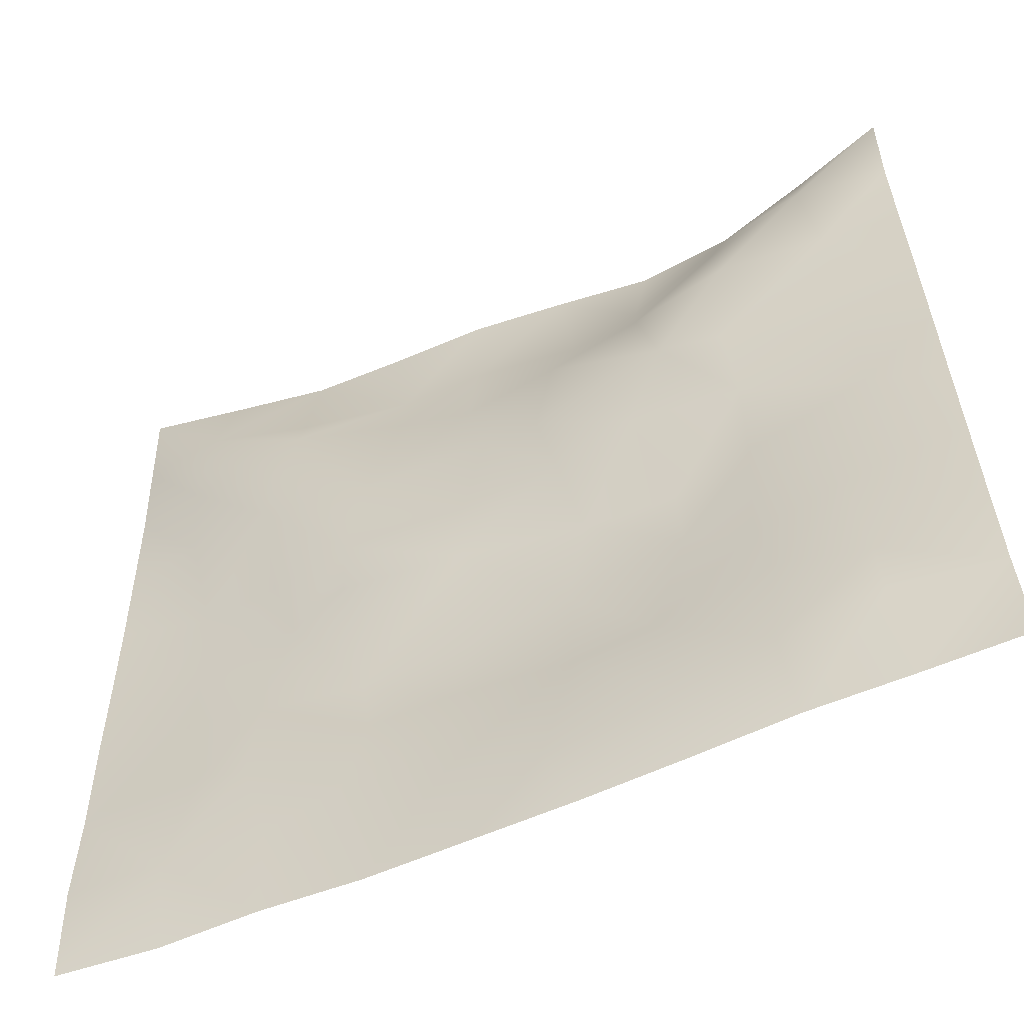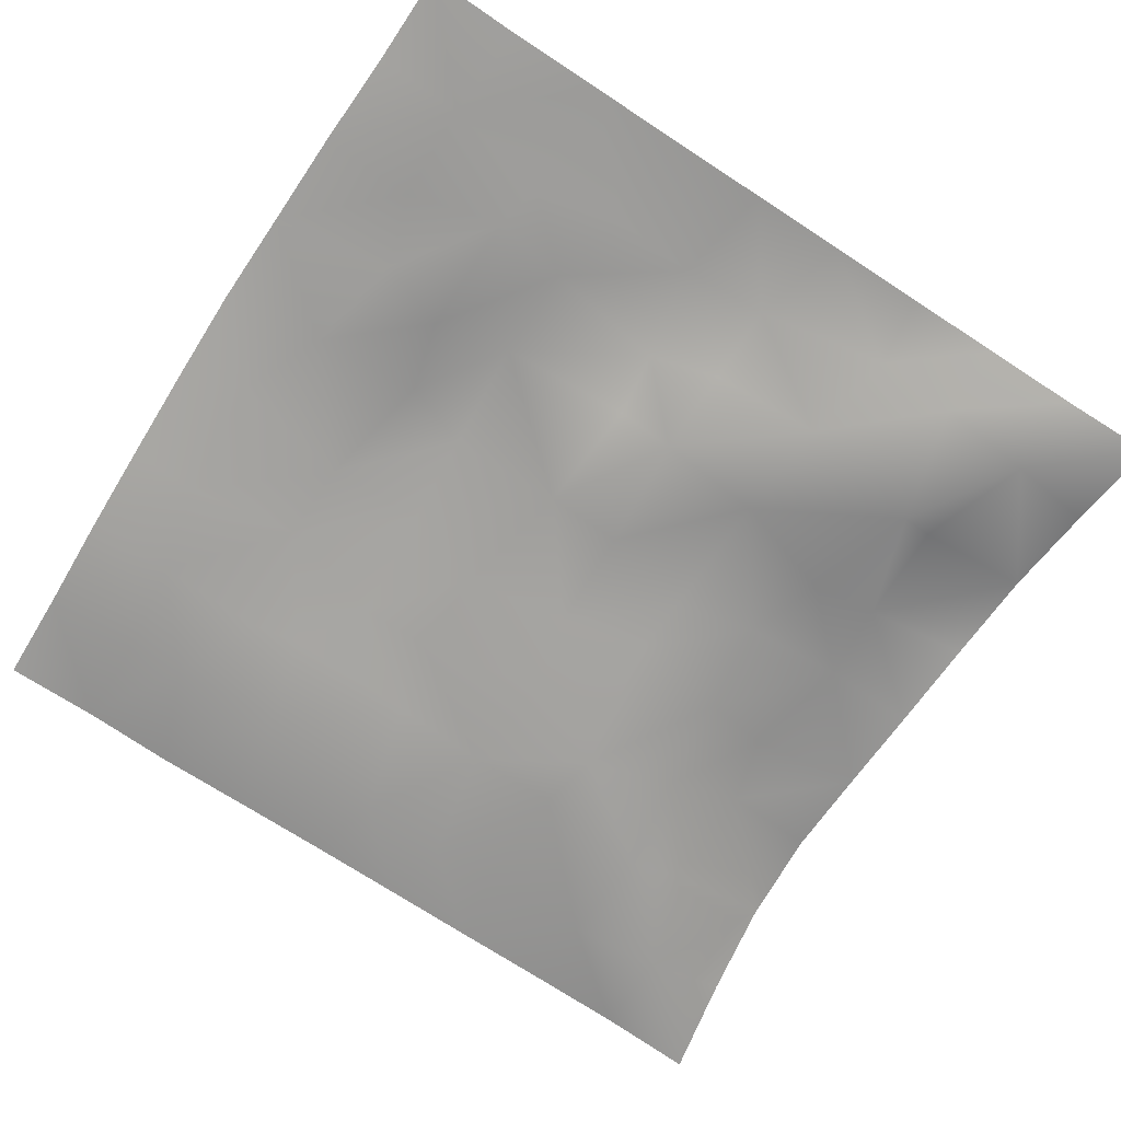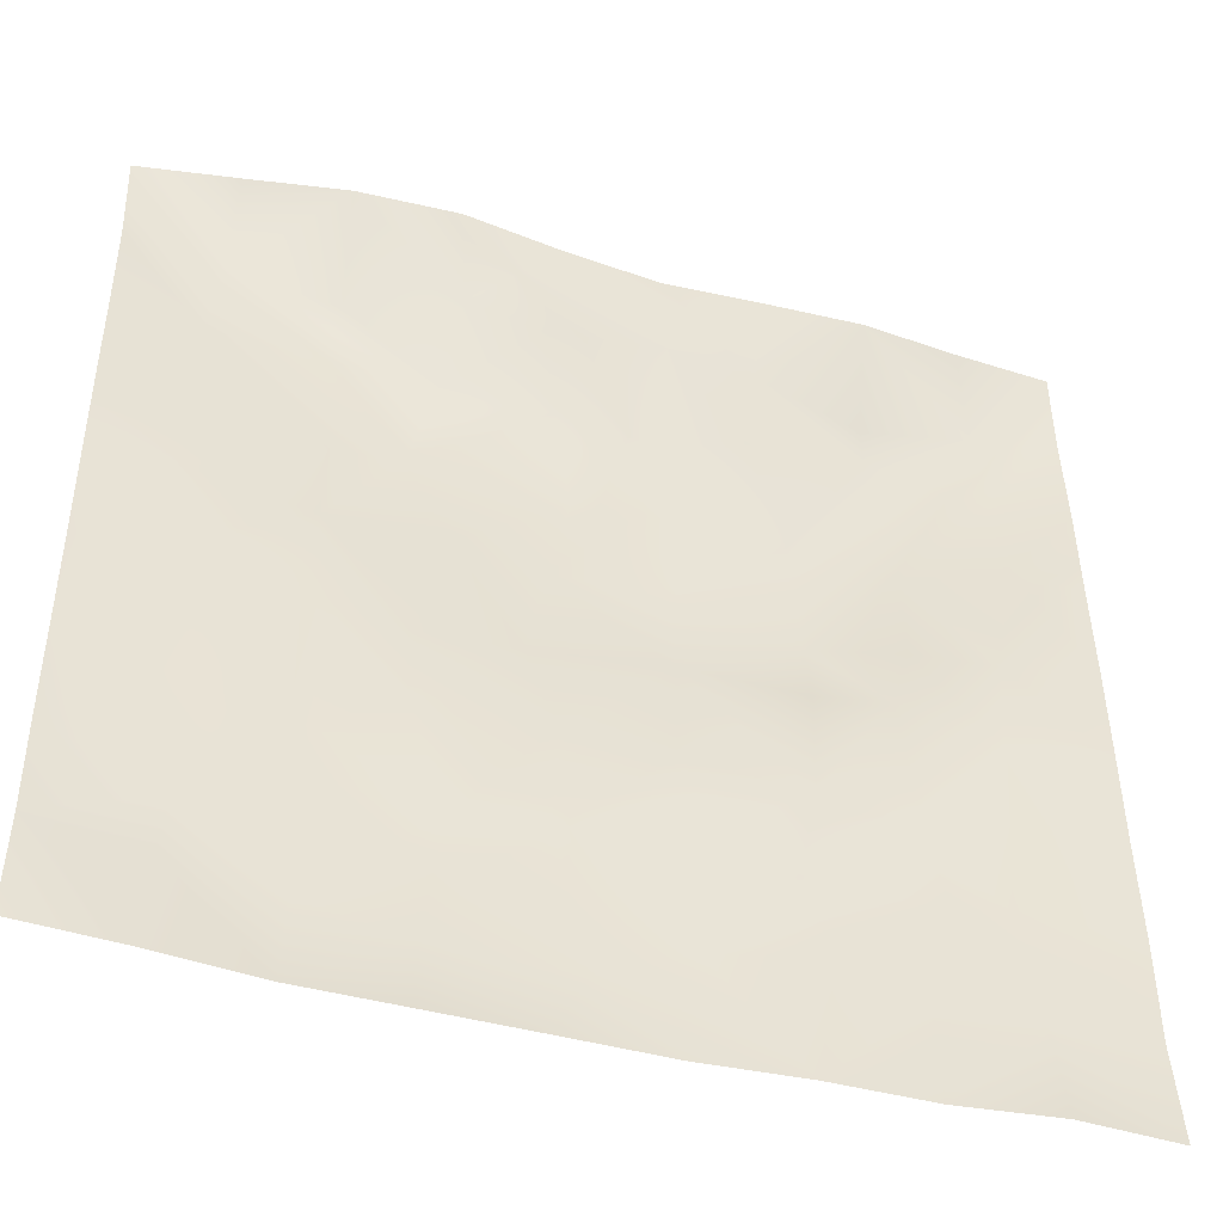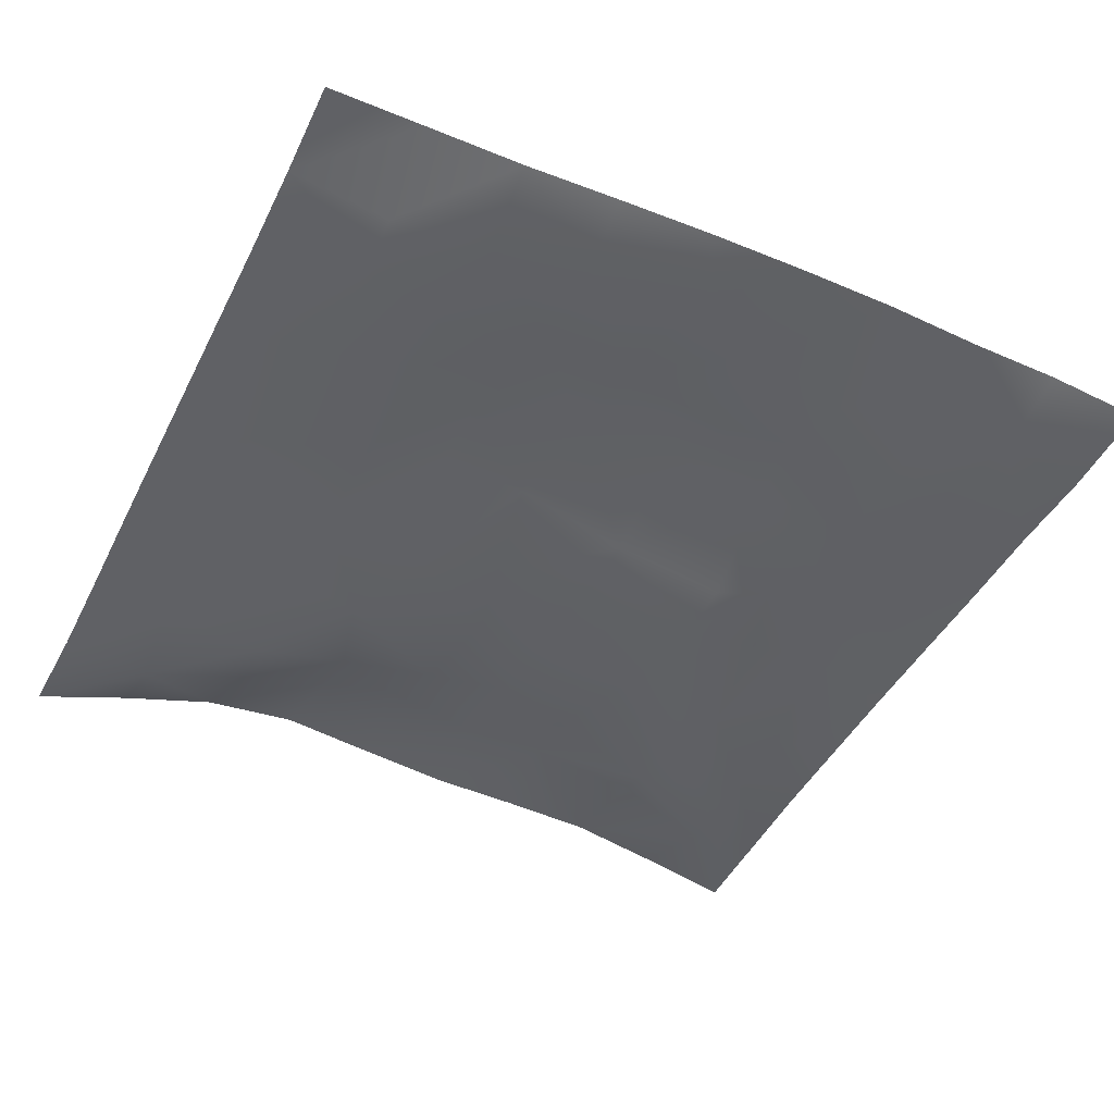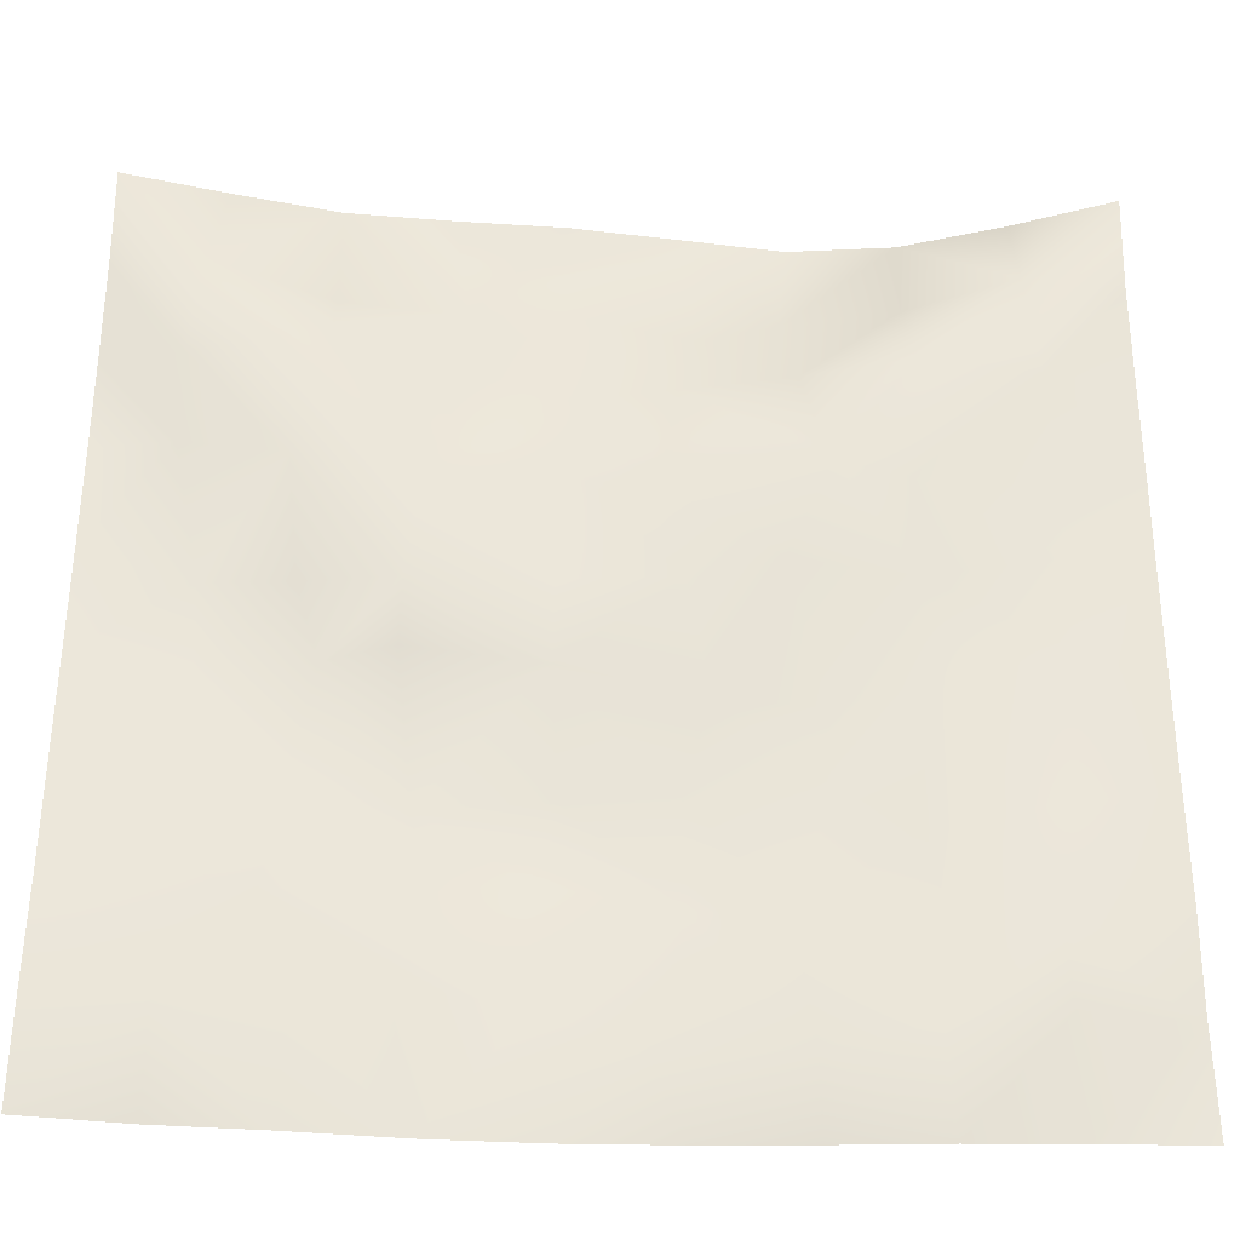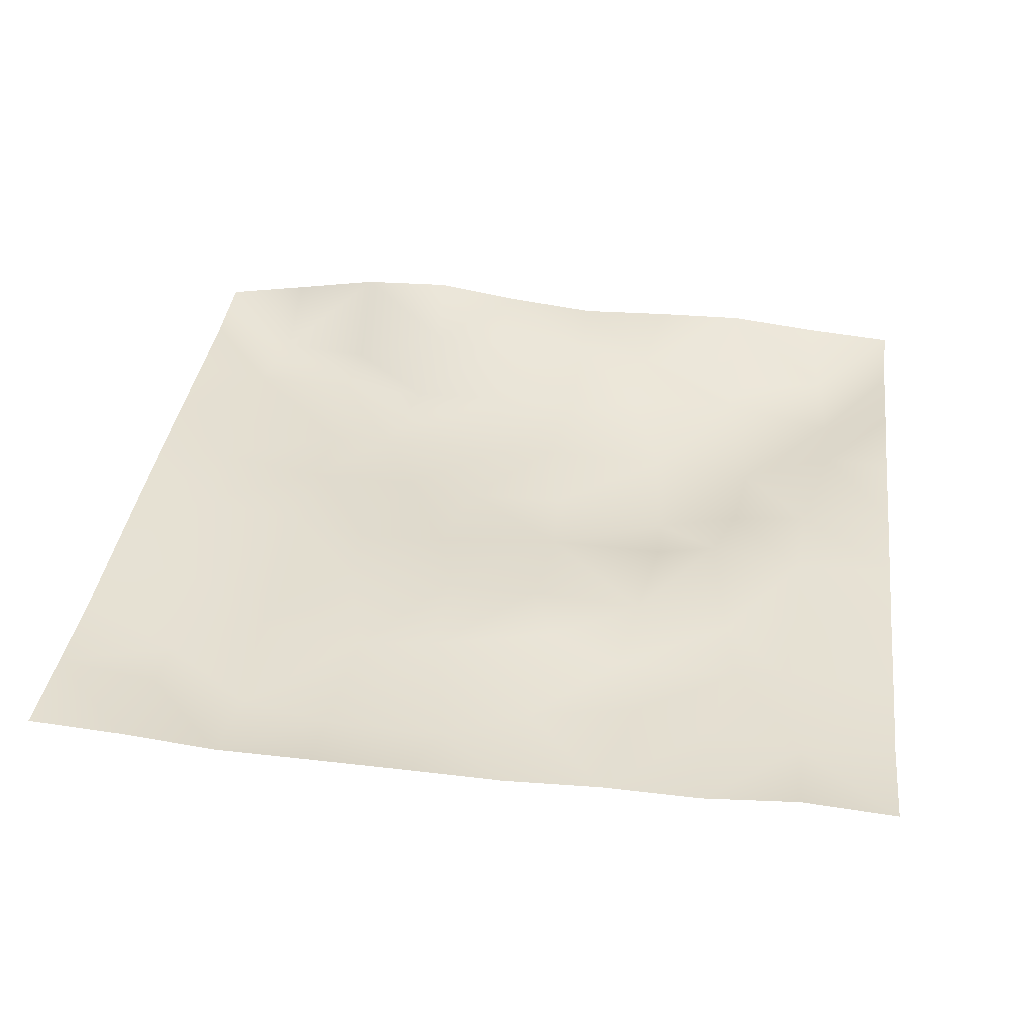
<metadata>
{"format":"obj","ext":"obj","renderer":"f3d","projection":"perspective","resolution":1024,"background":"white","views":[{"elev":-57.7,"azim":-154.7,"up":"+Y"},{"elev":-70.2,"azim":57.3,"up":"+Z"},{"elev":-43.8,"azim":-17.0,"up":"+Y"},{"elev":-43.5,"azim":-26.0,"up":"+Z"},{"elev":-34.4,"azim":177.6,"up":"+Y"},{"elev":39.5,"azim":7.5,"up":"+Z"}]}
</metadata>
<code>
o GNATVCloth
v -5.061 -4.988 0.5829
v 5.042 -4.993 0.3937
v -5.013 5.021 0.004229
v 4.987 5.021 0.004229
v -3.946 -5.017 0.5448
v -2.827 -5.061 0.4803
v -1.704 -5.088 0.4957
v -0.5765 -5.11 0.5023
v 0.5546 -5.121 0.49
v 1.683 -5.091 0.5077
v 2.807 -5.065 0.4553
v 3.928 -5.012 0.4944
v 3.862 4.917 0.1586
v 2.748 4.85 0.3196
v 1.626 4.793 0.3332
v 0.5124 4.74 0.3253
v -0.587 4.731 0.4468
v -1.694 4.744 0.6007
v -2.815 4.787 0.5327
v -3.912 4.885 0.2793
v -4.986 3.907 0.0742
v -4.991 2.792 0.1402
v -5 1.678 0.2051
v -5.006 0.5649 0.2697
v -5.011 -0.5484 0.3261
v -5.018 -1.661 0.3711
v -5.027 -2.774 0.4055
v -5.032 -3.88 0.5129
v 5.019 -3.888 0.2901
v 5.007 -2.776 0.2949
v 4.998 -1.664 0.2542
v 4.99 -0.5514 0.2342
v 4.983 0.5622 0.2088
v 4.975 1.676 0.1648
v 4.973 2.791 0.1269
v 4.971 3.905 0.05177
v -3.869 -3.89 0.3253
v -3.829 -3.243 0.2732
v -3.679 -1.954 0.2416
v -4.13 -0.2913 0.2215
v -4.152 0.7259 0.1973
v -4.143 1.508 0.1398
v -4.073 2.798 0.03805
v -3.922 3.877 -0.09366
v -2.736 -4.054 0.2989
v -2.811 -2.785 0.3435
v -2.687 -2.197 0.2911
v -2.762 -0.6526 0.2944
v -2.794 0.4748 0.1873
v -2.728 1.513 0.03646
v -2.845 2.856 -0.0686
v -2.741 3.539 0.05544
v -1.671 -4.288 0.3194
v -1.509 -2.975 0.3968
v -1.901 -1.685 0.3882
v -1.884 -0.8904 0.3391
v -1.532 0.5831 0.09276
v -1.99 1.644 -0.02873
v -1.71 2.686 0.054
v -1.584 3.62 0.431
v -0.2454 -4.377 0.3884
v -0.596 -2.943 0.4699
v -0.5526 -1.8 0.4633
v -0.8445 -0.8282 0.3225
v -0.6078 0.3735 0.1408
v -0.3752 1.391 0.1087
v -0.5696 2.58 0.1602
v -0.762 3.418 0.4427
v 0.7269 -3.948 0.4115
v 0.8095 -2.659 0.5204
v 0.5241 -1.87 0.4854
v 0.6113 -0.5583 0.2303
v 0.5863 0.3466 0.1996
v 0.2977 1.443 0.146
v 0.5232 2.415 0.1834
v 0.538 3.654 0.3942
v 1.945 -3.691 0.3879
v 1.663 -2.883 0.3544
v 1.828 -1.964 0.4666
v 1.989 -0.4646 0.127
v 1.969 0.2121 0.008994
v 1.827 1.473 0.0937
v 1.41 2.745 0.1701
v 1.477 3.575 0.3349
v 2.792 -3.952 0.3856
v 3.097 -2.865 0.3207
v 2.946 -1.988 0.2585
v 2.71 -0.5287 0.3292
v 2.955 0.2608 0.2089
v 3.071 1.531 -0.07188
v 2.761 3.096 -0.02696
v 2.727 3.46 0.04654
v 3.919 -3.988 0.2894
v 3.661 -2.736 0.3133
v 3.871 -1.694 0.2871
v 3.807 -0.7388 0.2964
v 3.865 0.2738 0.2891
v 4.155 1.791 0.1565
v 4.139 2.739 -0.03445
v 4.022 3.863 -0.07832
f 100 4 13
f 44 3 21
f 44 19 20
f 60 19 52
f 60 17 18
f 76 17 68
f 84 16 76
f 84 14 15
f 100 14 92
f 11 93 85
f 93 86 85
f 94 87 86
f 87 96 88
f 96 89 88
f 97 90 89
f 90 99 91
f 91 100 92
f 10 85 77
f 77 86 78
f 78 87 79
f 79 88 80
f 88 81 80
f 81 90 82
f 82 91 83
f 91 84 83
f 10 69 9
f 69 78 70
f 70 79 71
f 79 72 71
f 72 81 73
f 73 82 74
f 82 75 74
f 83 76 75
f 9 61 8
f 69 62 61
f 62 71 63
f 63 72 64
f 72 65 64
f 65 74 66
f 66 75 67
f 67 76 68
f 8 53 7
f 53 62 54
f 54 63 55
f 55 64 56
f 64 57 56
f 57 66 58
f 58 67 59
f 59 68 60
f 6 53 45
f 45 54 46
f 54 47 46
f 55 48 47
f 56 49 48
f 49 58 50
f 58 51 50
f 59 52 51
f 6 37 5
f 45 38 37
f 46 39 38
f 39 48 40
f 40 49 41
f 41 50 42
f 50 43 42
f 51 44 43
f 5 28 1
f 28 38 27
f 27 39 26
f 26 40 25
f 40 24 25
f 41 23 24
f 23 43 22
f 43 21 22
f 2 93 12
f 93 30 94
f 30 95 94
f 31 96 95
f 32 97 96
f 33 98 97
f 98 35 99
f 99 36 100
f 100 36 4
f 44 20 3
f 44 52 19
f 60 18 19
f 60 68 17
f 76 16 17
f 84 15 16
f 84 92 14
f 100 13 14
f 11 12 93
f 93 94 86
f 94 95 87
f 87 95 96
f 96 97 89
f 97 98 90
f 90 98 99
f 91 99 100
f 10 11 85
f 77 85 86
f 78 86 87
f 79 87 88
f 88 89 81
f 81 89 90
f 82 90 91
f 91 92 84
f 10 77 69
f 69 77 78
f 70 78 79
f 79 80 72
f 72 80 81
f 73 81 82
f 82 83 75
f 83 84 76
f 9 69 61
f 69 70 62
f 62 70 71
f 63 71 72
f 72 73 65
f 65 73 74
f 66 74 75
f 67 75 76
f 8 61 53
f 53 61 62
f 54 62 63
f 55 63 64
f 64 65 57
f 57 65 66
f 58 66 67
f 59 67 68
f 6 7 53
f 45 53 54
f 54 55 47
f 55 56 48
f 56 57 49
f 49 57 58
f 58 59 51
f 59 60 52
f 6 45 37
f 45 46 38
f 46 47 39
f 39 47 48
f 40 48 49
f 41 49 50
f 50 51 43
f 51 52 44
f 5 37 28
f 28 37 38
f 27 38 39
f 26 39 40
f 40 41 24
f 41 42 23
f 23 42 43
f 43 44 21
f 2 29 93
f 93 29 30
f 30 31 95
f 31 32 96
f 32 33 97
f 33 34 98
f 98 34 35
f 99 35 36

</code>
